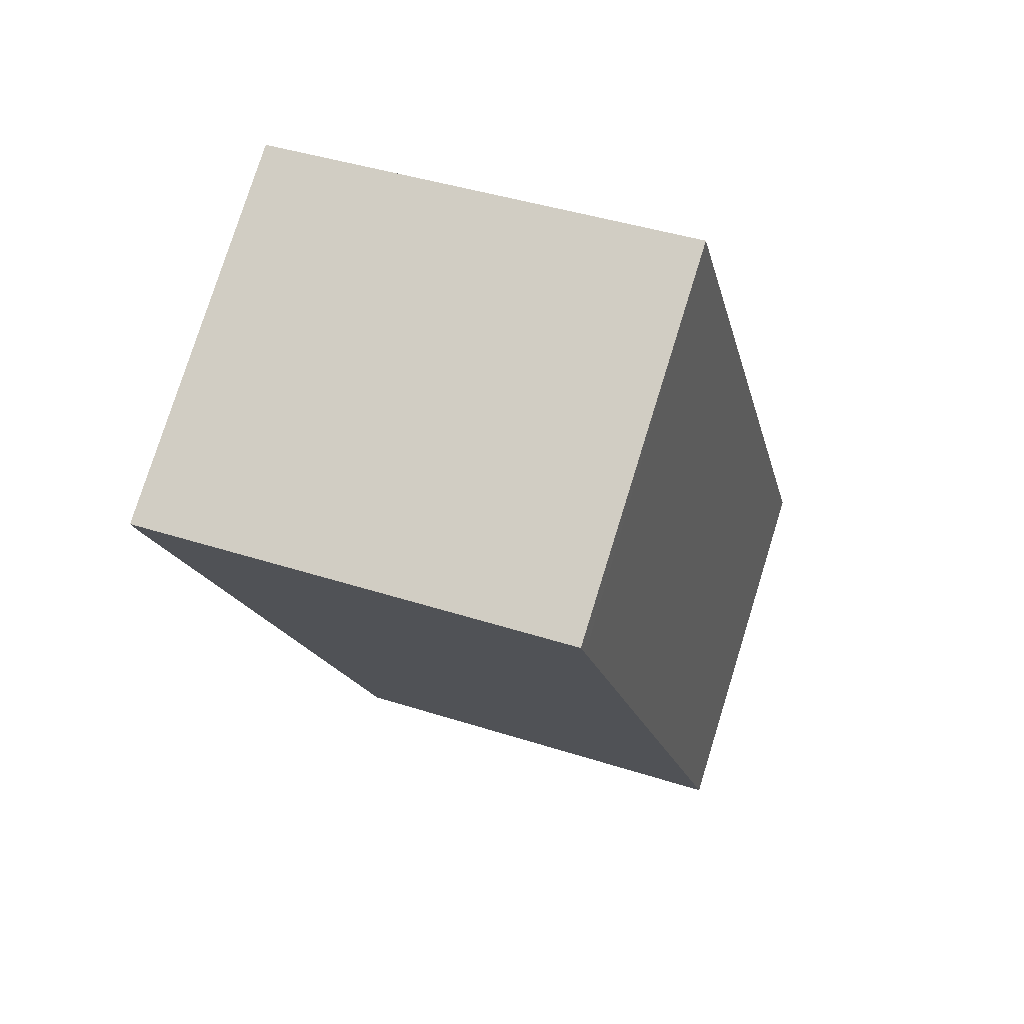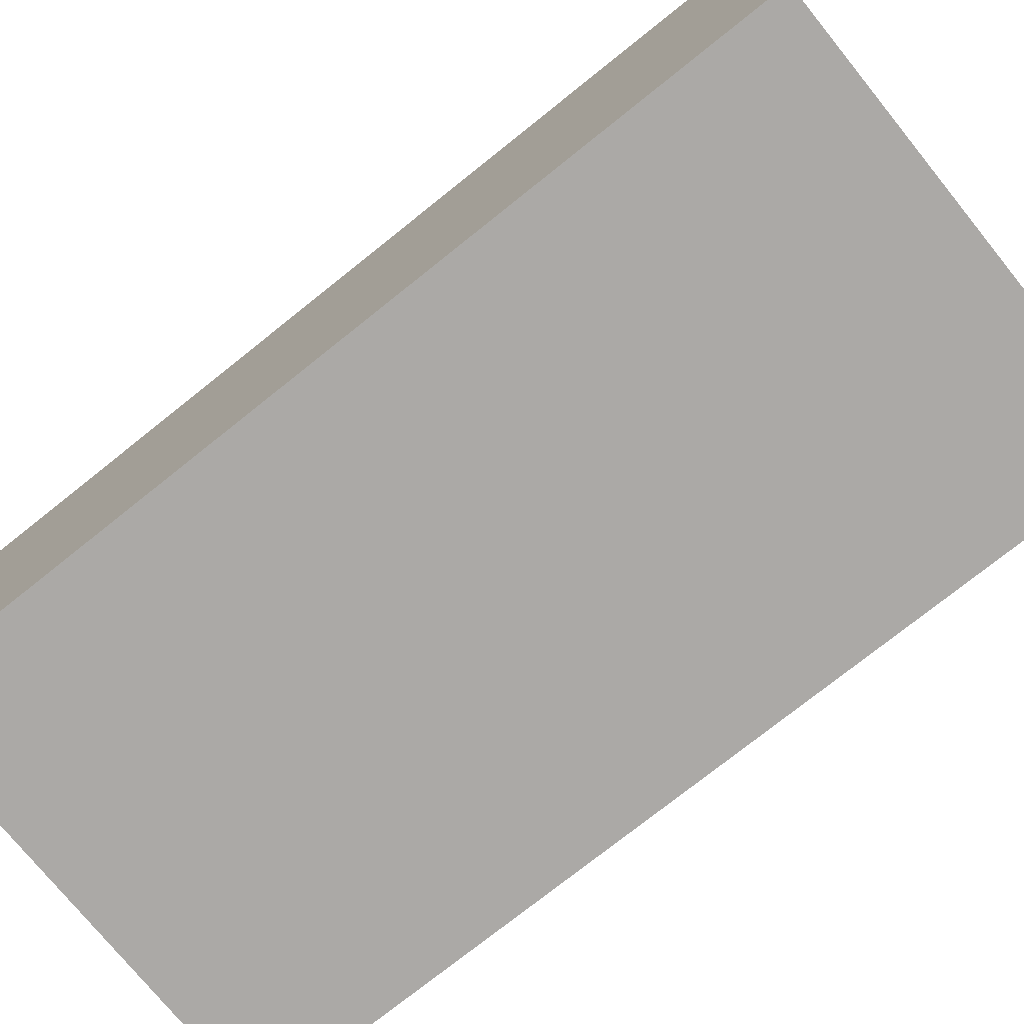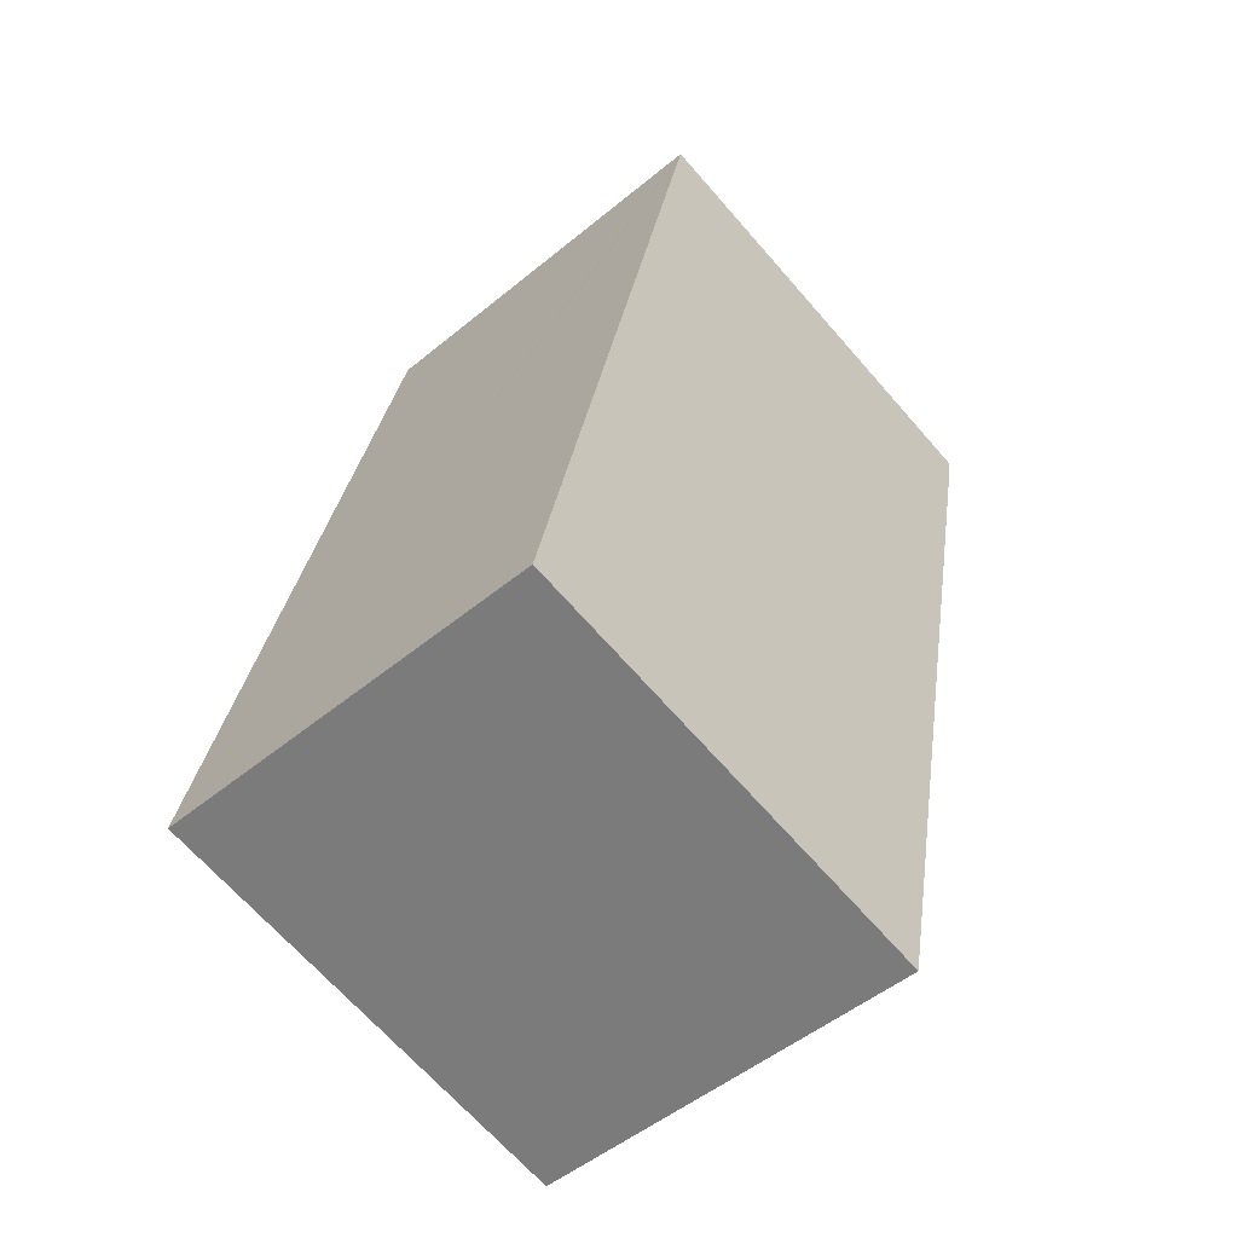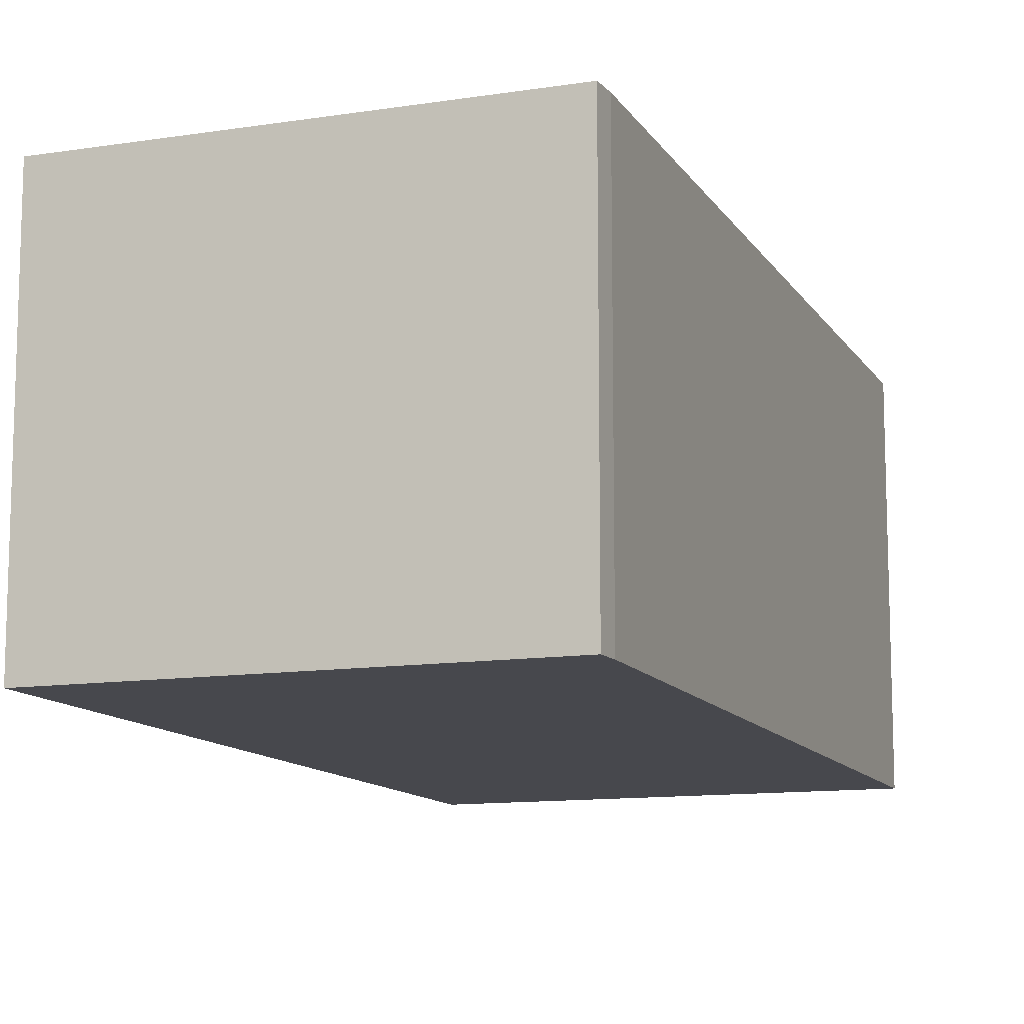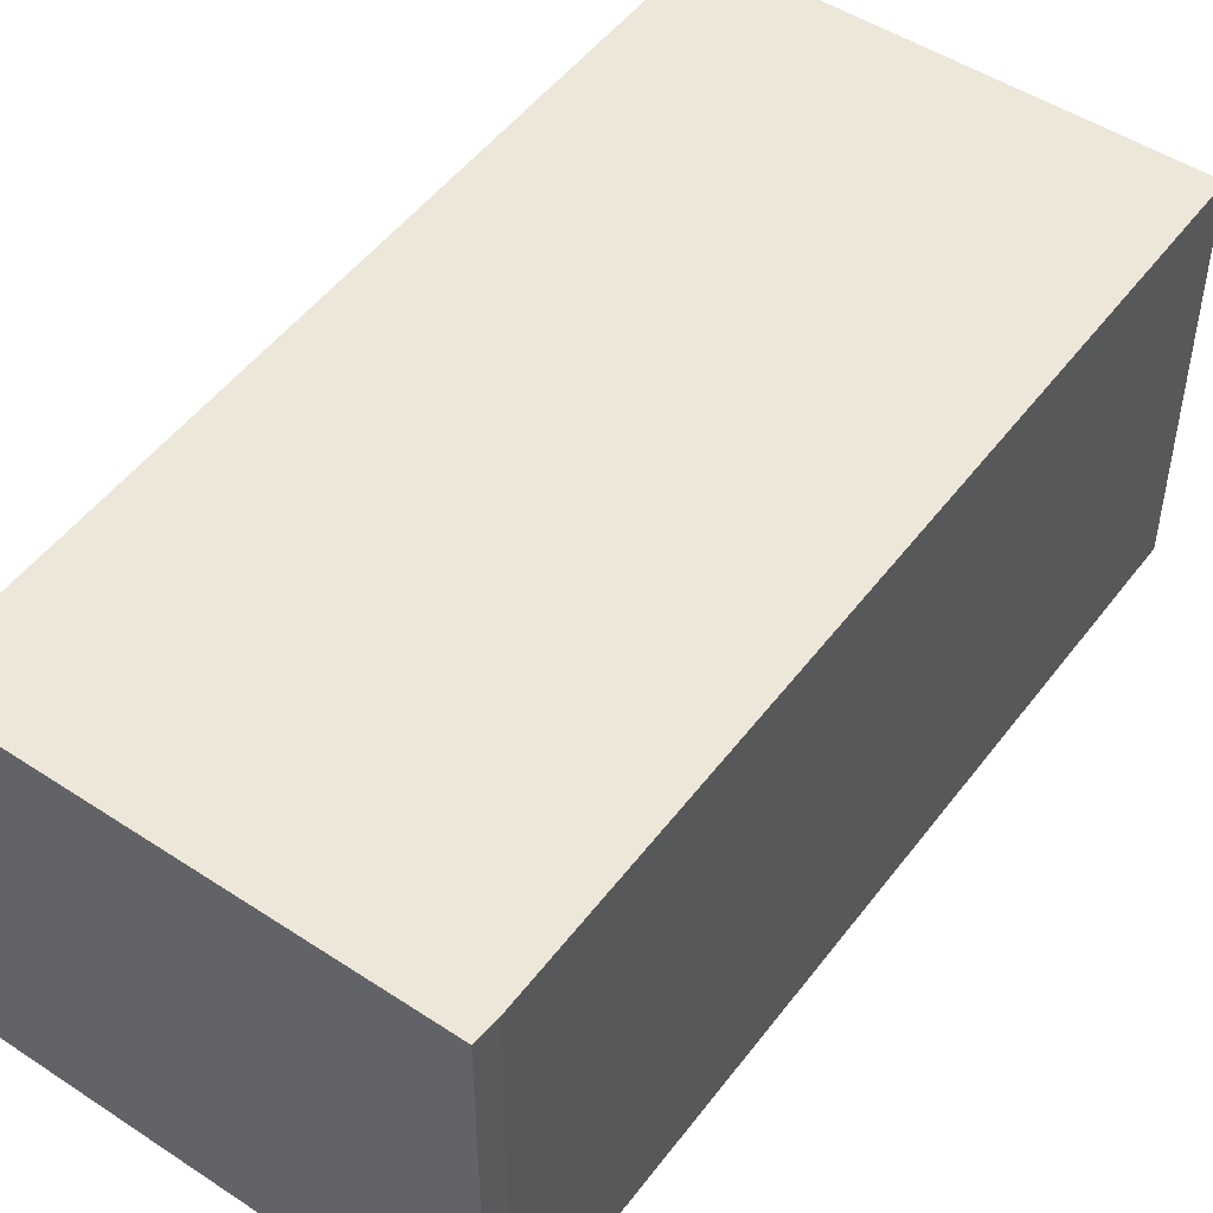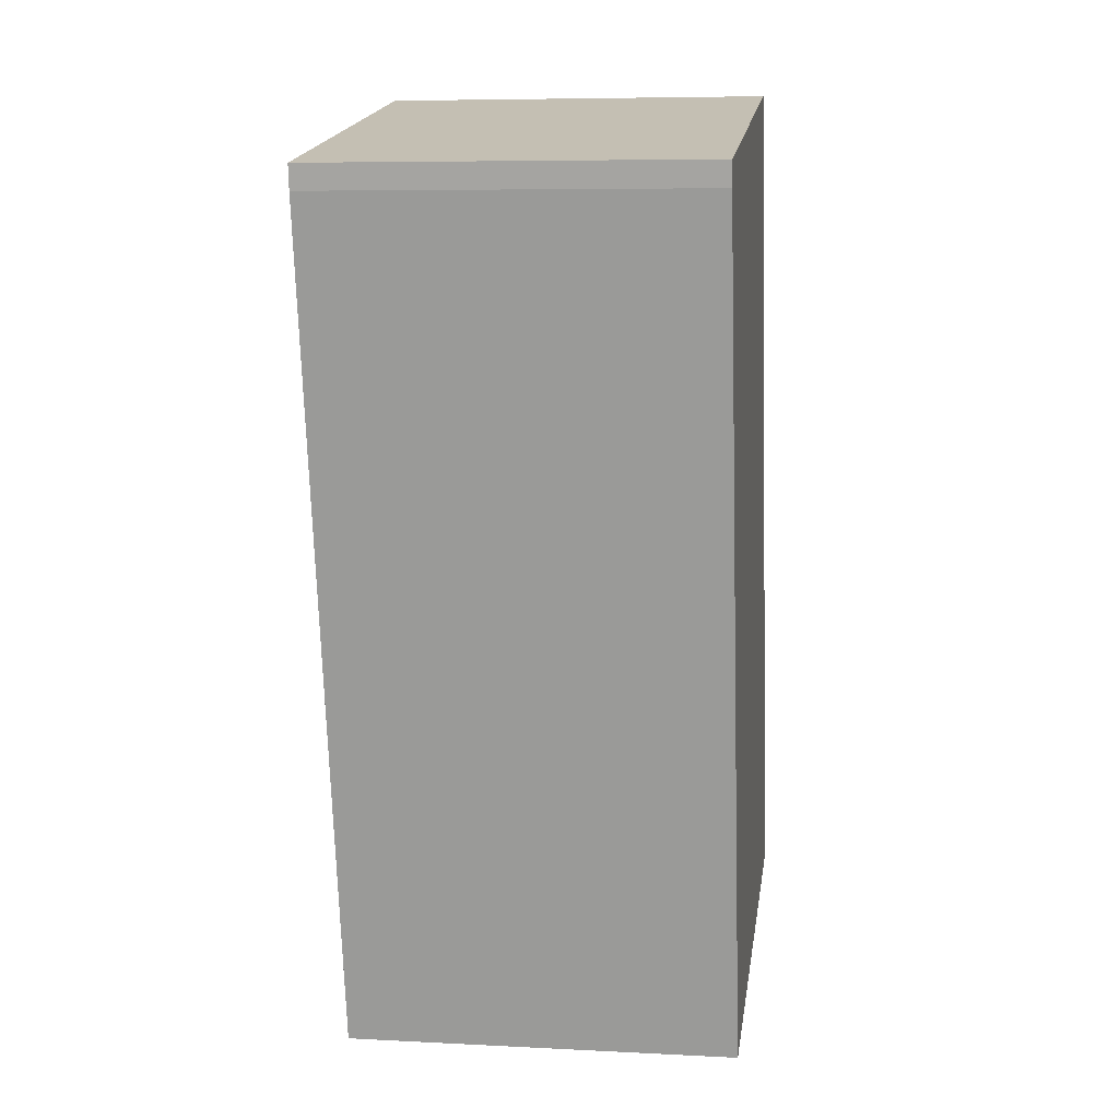
<metadata>
{"format":"obj","ext":"obj","renderer":"f3d","projection":"perspective","resolution":1024,"background":"white","views":[{"elev":77.8,"azim":-162.7,"up":"+Z"},{"elev":-75.6,"azim":140.8,"up":"+Y"},{"elev":-50.8,"azim":-48.0,"up":"+Z"},{"elev":-11.7,"azim":32.1,"up":"+Y"},{"elev":49.8,"azim":47.6,"up":"+Y"},{"elev":6.9,"azim":98.5,"up":"+Z"}]}
</metadata>
<code>
v  4.063 2.582 4.894
v  1.226 2.582 5.635
v  4.085 2.582 5.055
v  1.193 2.582 5.485
v  2.878 2.582 -0.612
v  0 2.582 1.581e-16
v  1.226 -3.45e-16 5.635
v  4.085 -3.095e-16 5.055
v  4.063 -2.997e-16 4.894
v  2.878 3.747e-17 -0.612
v  0 0 0
v  1.193 -3.359e-16 5.485
g defaultobject
f 1 2 3
f 2 1 4
f 4 1 5
f 4 5 6
f 7 3 2
f 3 7 8
f 8 1 3
f 1 8 9
f 9 5 1
f 5 9 10
f 10 6 5
f 6 10 11
f 4 7 2
f 7 4 6
f 7 6 12
f 12 6 11
f 7 9 8
f 9 7 12
f 9 12 10
f 10 12 11

</code>
